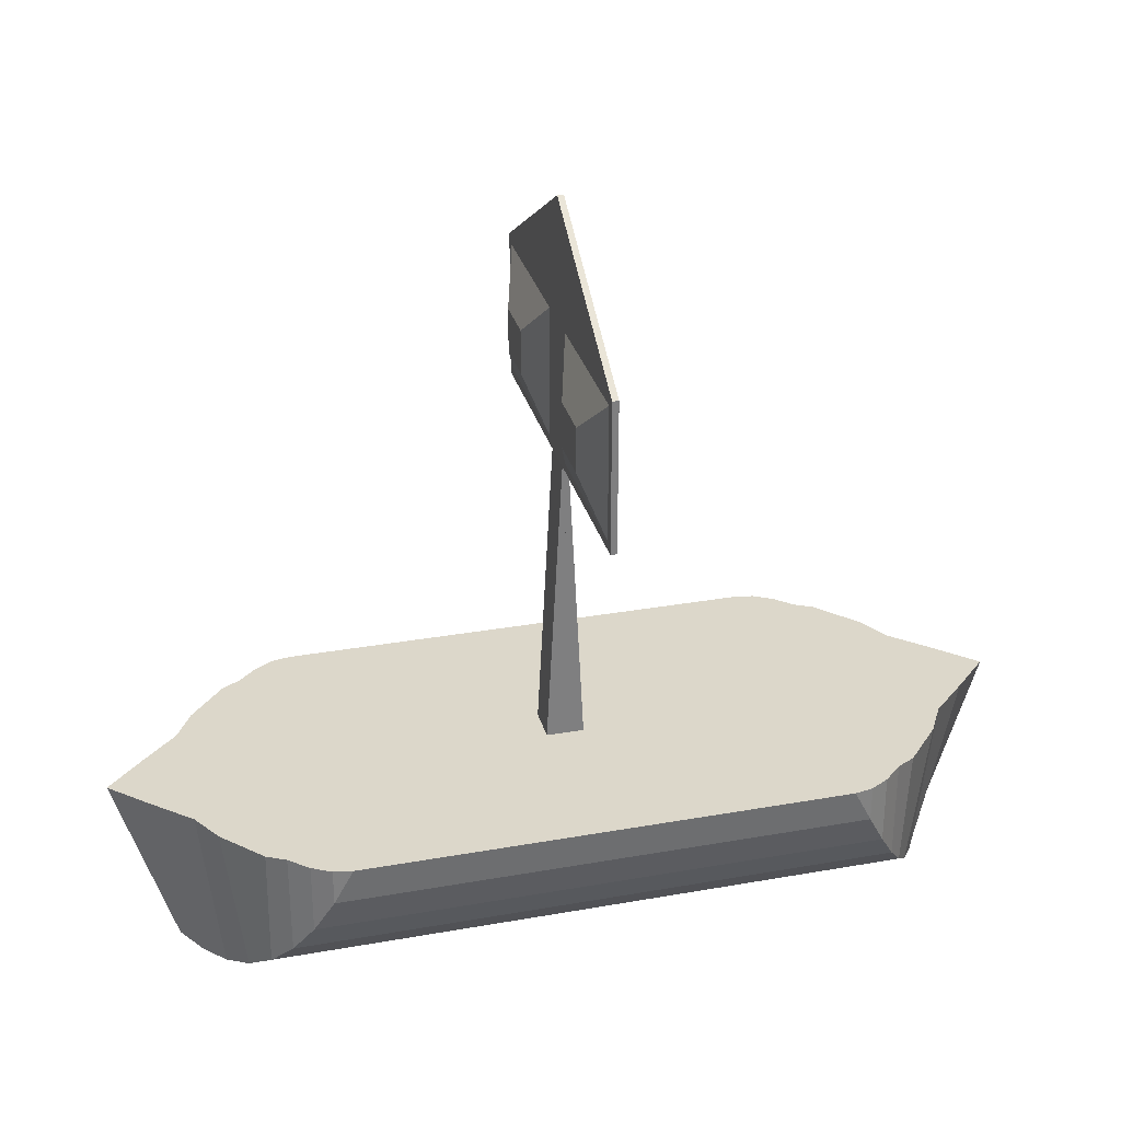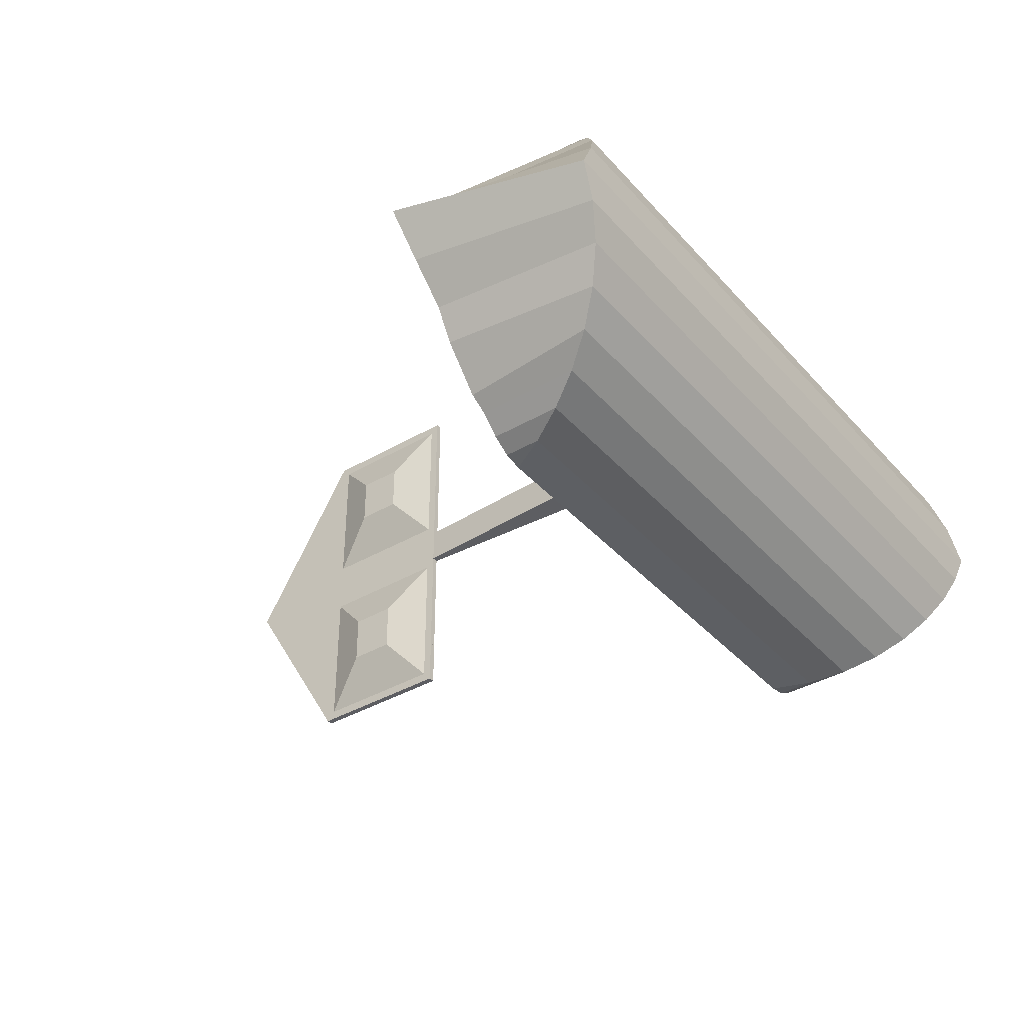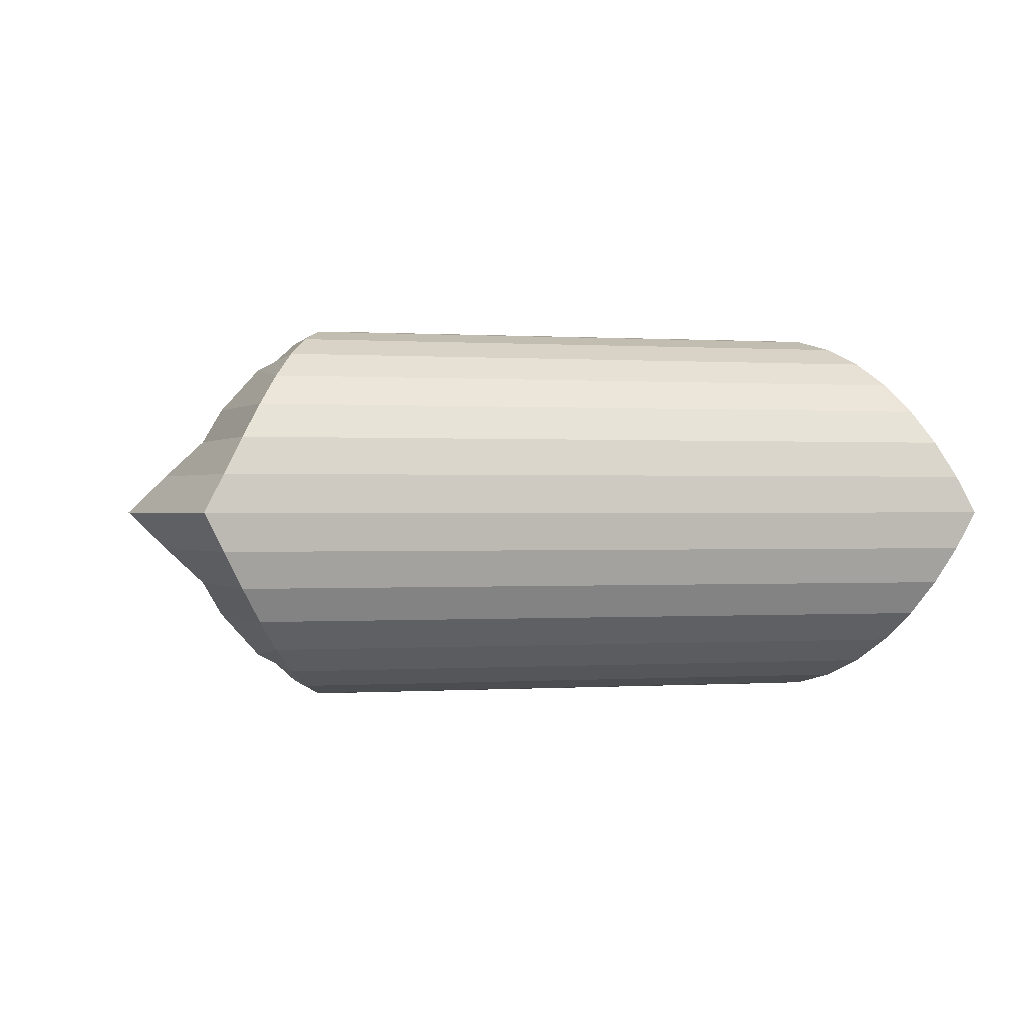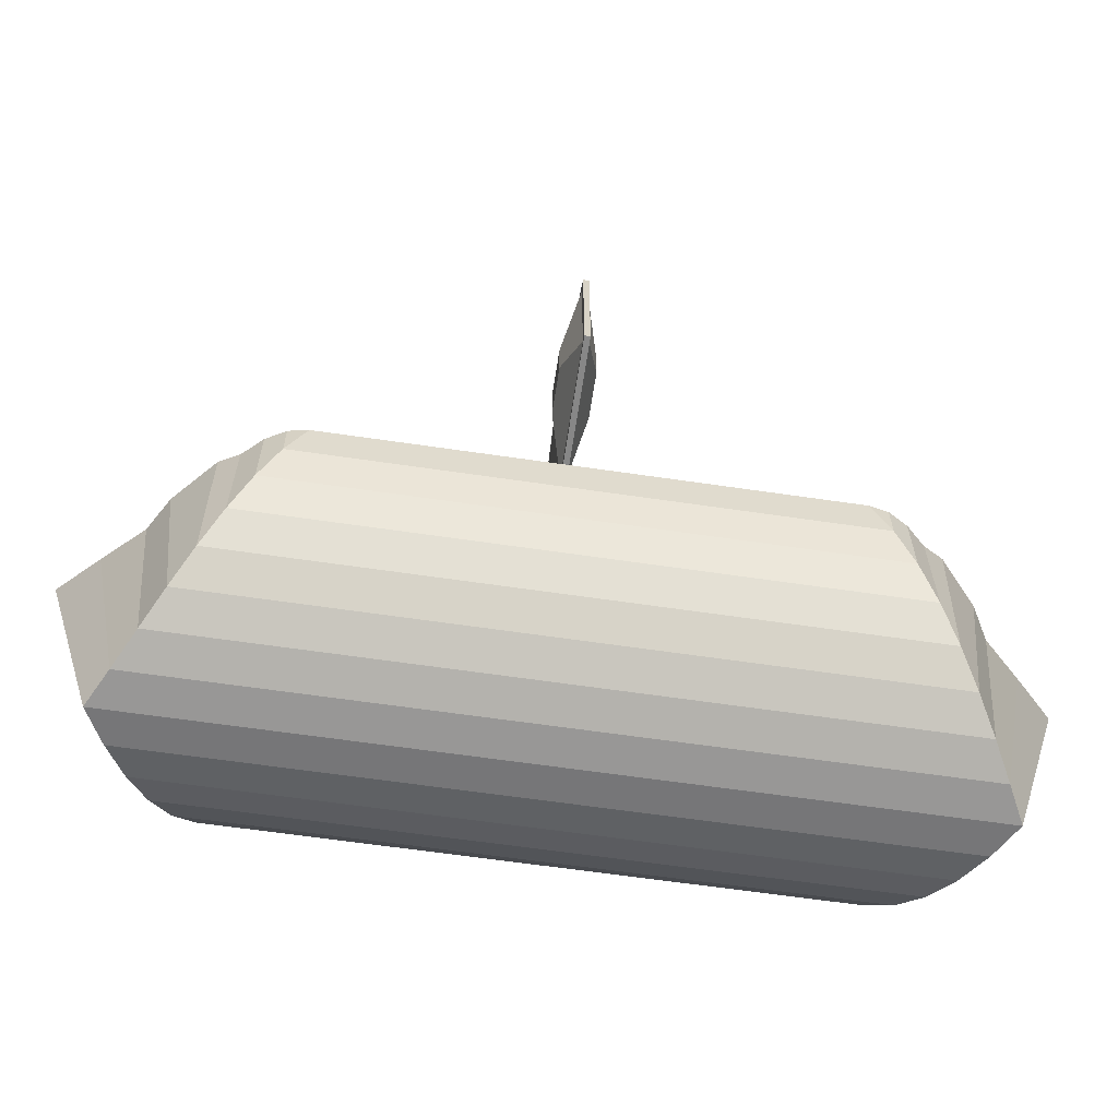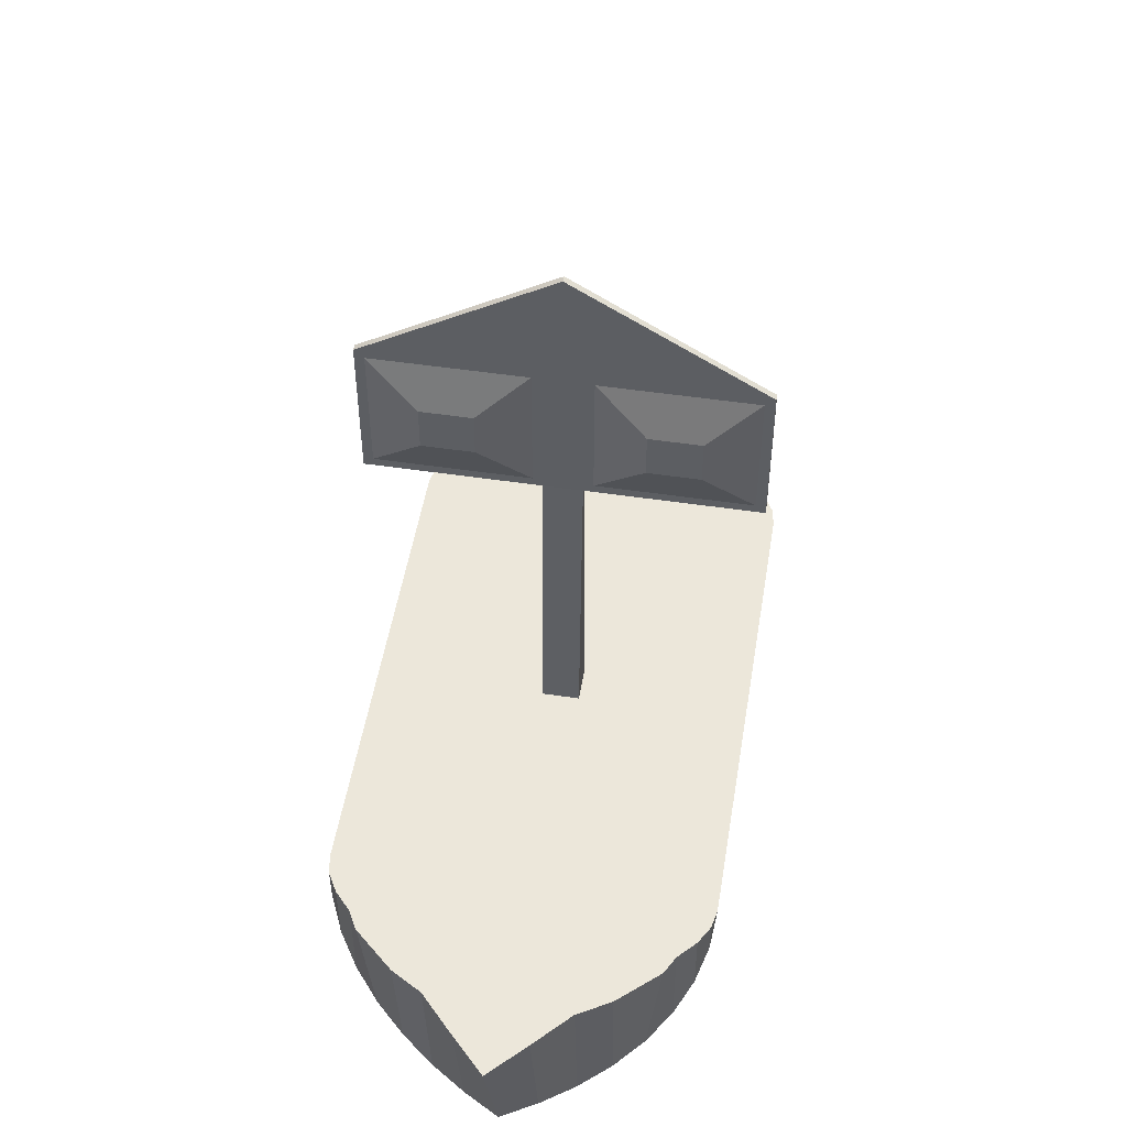
<metadata>
{"format":"obj","ext":"obj","renderer":"f3d","projection":"perspective","resolution":1024,"background":"white","views":[{"elev":30.4,"azim":-14.4,"up":"+Y"},{"elev":-38.3,"azim":-53.6,"up":"+Z"},{"elev":0.1,"azim":-14.6,"up":"+Z"},{"elev":-62.6,"azim":-8.5,"up":"+Y"},{"elev":50.4,"azim":-80.7,"up":"+Y"}]}
</metadata>
<code>
o Cylinder
v -0.05 0 -0.1
v -0.01 -0 -0.1
v -0.05 -0.01951 -0.09808
v -0.01 -0.01951 -0.09808
v -0.05 -0.03827 -0.09239
v -0.01 -0.03827 -0.09239
v -0.05 -0.05556 -0.08315
v -0.01 -0.05556 -0.08315
v -0.05 -0.07071 -0.07071
v -0.01 -0.07071 -0.07071
v -0.05 -0.08315 -0.05556
v -0.01 -0.08315 -0.05556
v -0.05 -0.09239 -0.03827
v -0.01 -0.09239 -0.03827
v -0.05 -0.09808 -0.01951
v -0.01 -0.09808 -0.01951
v -0.05 -0.1 0
v -0.01 -0.1 0
v -0.05 -0.09808 0.01951
v -0.01 -0.09808 0.01951
v -0.05 -0.09239 0.03827
v -0.01 -0.09239 0.03827
v -0.05 -0.08315 0.05556
v -0.01 -0.08315 0.05556
v -0.05 -0.07071 0.07071
v -0.01 -0.07071 0.07071
v -0.05 -0.05556 0.08315
v -0.01 -0.05556 0.08315
v -0.05 -0.03827 0.09239
v -0.01 -0.03827 0.09239
v -0.05 -0.01951 0.09808
v -0.01 -0.01951 0.09808
v -0.05 0 0.1
v -0.01 -0 0.1
v -0.14 -0.01951 0.09808
v -0.13 0 0.04
v -0.13 0 -0.04
v -0.13 0 0.01
v -0.13 0 -0.01
v -0.13 0 0.1
v -0.13 -0.01951 0.09808
v -0.13 -0.03827 0.09239
v -0.13 -0.05556 0.08315
v -0.13 -0.07071 0.07071
v -0.13 -0.08315 0.05556
v -0.13 -0.09239 0.03827
v -0.13 -0.09808 0.01951
v -0.13 -0.1 0
v -0.13 -0.09808 -0.01951
v -0.13 -0.09239 -0.03827
v -0.13 -0.08315 -0.05556
v -0.13 -0.07071 -0.07071
v -0.13 -0.05556 -0.08315
v -0.13 -0.03827 -0.09239
v -0.13 -0.01951 -0.09808
v -0.13 0 -0.1
v -0.05 0 -0.01
v -0.01 -0 -0.01
v -0.05 0 0.01
v -0.01 -0 0.01
v -0.01 -0 -0.04
v -0.05 0 -0.04
v -0.01 -0 0.04
v -0.05 0 0.04
v -0.14 -0.03827 0.09239
v -0.14 -0.03827 -0.09239
v -0.14 -0.01951 -0.09808
v -0.15 -0.03827 0.09239
v -0.15 -0.05556 0.08315
v -0.15 -0.05556 -0.08315
v -0.15 -0.03827 -0.09239
v -0.16 -0.05556 0.08315
v -0.16 -0.07071 0.07071
v -0.16 -0.07071 -0.07071
v -0.16 -0.05556 -0.08315
v -0.17 -0.07071 0.07071
v -0.17 -0.08315 0.05556
v -0.17 -0.08315 -0.05556
v -0.17 -0.07071 -0.07071
v -0.18 -0.08315 0.05556
v -0.18 -0.09239 0.03827
v -0.18 -0.09239 -0.03827
v -0.18 -0.08315 -0.05556
v -0.19 -0.09239 0.03827
v -0.19 -0.09808 0.01951
v -0.19 -0.1 0
v -0.19 -0.09808 -0.01951
v -0.19 -0.09239 -0.03827
v -0.2 -0.09808 0.01951
v -0.21 -0.1 0
v -0.2 -0.09808 -0.01951
v -0.22 0 0.01951
v -0.24 0 0
v -0.22 0 -0.01951
v -0.2 0 0.03827
v -0.2 0 -0.03827
v -0.19 0 0.05556
v -0.19 0 -0.05556
v -0.17 0 0.07778
v -0.17 0 -0.07778
v -0.16 0 0.08315
v -0.16 0 -0.08315
v -0.15 0 0.09239
v -0.15 0 -0.09239
v -0.14 0 0.09808
v -0.14 0 -0.09808
v -0 -0 -0.1
v -0 -0.01951 -0.09808
v -0 -0.03827 -0.09239
v -0 -0.05556 -0.08315
v -0 -0.07071 -0.07071
v -0 -0.08315 -0.05556
v -0 -0.09239 -0.03827
v -0 -0.09808 -0.01951
v -0 -0.1 0
v -0 -0.09808 0.01951
v -0 -0.09239 0.03827
v -0 -0.08315 0.05556
v -0 -0.07071 0.07071
v -0 -0.05556 0.08315
v -0 -0.03827 0.09239
v -0 -0.01951 0.09808
v -0 -0 0.1
v -0 -0 -0.01
v -0 -0 0.01
v -0 -0 -0.04
v -0 -0 0.04
v -0.001632 0.16 -0.01
v -0.001632 0.16 0.01
v -0 0.16 -0.01
v -0 0.16 0.01
v -0.001632 0.24 -0.01
v -0.001632 0.24 0.01
v -0 0.24 -0.01
v -0 0.24 0.01
v -0.001632 0.16 0.1
v -0 0.16 0.1
v -0.001632 0.24 0.1
v -0 0.24 0.1
v -0.001632 0.16 -0.1
v -0 0.16 -0.1
v -0.001632 0.24 -0.1
v -0 0.24 -0.1
v -0.001632 0.3 0
v -0 0.3 0
v -0.0101 0.188 -0.0415
v -0.0101 0.212 -0.0415
v -0.0101 0.188 -0.0685
v -0.0101 0.212 -0.0685
v -0.01 0.212 0.0415
v -0.01 0.188 0.0415
v -0.01 0.212 0.0685
v -0.01 0.188 0.0685
v 0.05 0 -0.1
v 0.01 -0 -0.1
v 0.05 -0.01951 -0.09808
v 0.01 -0.01951 -0.09808
v 0.05 -0.03827 -0.09239
v 0.01 -0.03827 -0.09239
v 0.05 -0.05556 -0.08315
v 0.01 -0.05556 -0.08315
v 0.05 -0.07071 -0.07071
v 0.01 -0.07071 -0.07071
v 0.05 -0.08315 -0.05556
v 0.01 -0.08315 -0.05556
v 0.05 -0.09239 -0.03827
v 0.01 -0.09239 -0.03827
v 0.05 -0.09808 -0.01951
v 0.01 -0.09808 -0.01951
v 0.05 -0.1 0
v 0.01 -0.1 0
v 0.05 -0.09808 0.01951
v 0.01 -0.09808 0.01951
v 0.05 -0.09239 0.03827
v 0.01 -0.09239 0.03827
v 0.05 -0.08315 0.05556
v 0.01 -0.08315 0.05556
v 0.05 -0.07071 0.07071
v 0.01 -0.07071 0.07071
v 0.05 -0.05556 0.08315
v 0.01 -0.05556 0.08315
v 0.05 -0.03827 0.09239
v 0.01 -0.03827 0.09239
v 0.05 -0.01951 0.09808
v 0.01 -0.01951 0.09808
v 0.05 0 0.1
v 0.01 -0 0.1
v 0.14 -0.01951 0.09808
v 0.13 -0 0.04
v 0.13 -0 -0.04
v 0.13 -0 0.01
v 0.13 -0 -0.01
v 0.13 -0 0.1
v 0.13 -0.01951 0.09808
v 0.13 -0.03827 0.09239
v 0.13 -0.05556 0.08315
v 0.13 -0.07071 0.07071
v 0.13 -0.08315 0.05556
v 0.13 -0.09239 0.03827
v 0.13 -0.09808 0.01951
v 0.13 -0.1 0
v 0.13 -0.09808 -0.01951
v 0.13 -0.09239 -0.03827
v 0.13 -0.08315 -0.05556
v 0.13 -0.07071 -0.07071
v 0.13 -0.05556 -0.08315
v 0.13 -0.03827 -0.09239
v 0.13 -0.01951 -0.09808
v 0.13 -0 -0.1
v 0.05 0 -0.01
v 0.01 -0 -0.01
v 0.05 0 0.01
v 0.01 -0 0.01
v 0.01 -0 -0.04
v 0.05 0 -0.04
v 0.01 -0 0.04
v 0.05 0 0.04
v 0.14 -0.03827 0.09239
v 0.14 -0.03827 -0.09239
v 0.14 -0.01951 -0.09808
v 0.15 -0.03827 0.09239
v 0.15 -0.05556 0.08315
v 0.15 -0.05556 -0.08315
v 0.15 -0.03827 -0.09239
v 0.16 -0.05556 0.08315
v 0.16 -0.07071 0.07071
v 0.16 -0.07071 -0.07071
v 0.16 -0.05556 -0.08315
v 0.17 -0.07071 0.07071
v 0.17 -0.08315 0.05556
v 0.17 -0.08315 -0.05556
v 0.17 -0.07071 -0.07071
v 0.18 -0.08315 0.05556
v 0.18 -0.09239 0.03827
v 0.18 -0.09239 -0.03827
v 0.18 -0.08315 -0.05556
v 0.19 -0.09239 0.03827
v 0.19 -0.09808 0.01951
v 0.19 -0.1 0
v 0.19 -0.09808 -0.01951
v 0.19 -0.09239 -0.03827
v 0.2 -0.09808 0.01951
v 0.21 -0.1 0
v 0.2 -0.09808 -0.01951
v 0.22 -0 0.01951
v 0.24 -0 0
v 0.22 -0 -0.01951
v 0.2 -0 0.03827
v 0.2 -0 -0.03827
v 0.19 -0 0.05556
v 0.19 -0 -0.05556
v 0.17 -0 0.07778
v 0.17 -0 -0.07778
v 0.16 -0 0.08315
v 0.16 -0 -0.08315
v 0.15 -0 0.09239
v 0.15 -0 -0.09239
v 0.14 -0 0.09808
v 0.14 -0 -0.09808
v 0 -0 -0.1
v 0 -0.01951 -0.09808
v 0 -0.03827 -0.09239
v 0 -0.05556 -0.08315
v -0 -0.07071 -0.07071
v -0 -0.08315 -0.05556
v -0 -0.09239 -0.03827
v -0 -0.09808 -0.01951
v -0 -0.1 0
v -0 -0.09808 0.01951
v -0 -0.09239 0.03827
v -0 -0.08315 0.05556
v -0 -0.07071 0.07071
v 0 -0.05556 0.08315
v 0 -0.03827 0.09239
v 0 -0.01951 0.09808
v 0 -0 0.1
v 0 -0 -0.01
v 0 -0 0.01
v 0 -0 -0.04
v 0 -0 0.04
v 0.001632 0.16 -0.01
v 0.001632 0.16 0.01
v 0 0.16 -0.01
v 0 0.16 0.01
v 0.001632 0.24 -0.01
v 0.001632 0.24 0.01
v 0 0.24 -0.01
v 0 0.24 0.01
v 0.001632 0.16 0.1
v 0 0.16 0.1
v 0.001632 0.24 0.1
v 0 0.24 0.1
v 0.001632 0.16 -0.1
v 0 0.16 -0.1
v 0.001632 0.24 -0.1
v 0 0.24 -0.1
v 0.001632 0.3 0
v 0 0.3 0
v 0.0101 0.188 -0.0415
v 0.0101 0.212 -0.0415
v 0.0101 0.188 -0.0685
v 0.0101 0.212 -0.0685
v 0.01 0.212 0.0415
v 0.01 0.188 0.0415
v 0.01 0.212 0.0685
v 0.01 0.188 0.0685
f 1 2 4 3
f 3 4 6 5
f 5 6 8 7
f 7 8 10 9
f 9 10 12 11
f 11 12 14 13
f 13 14 16 15
f 15 16 18 17
f 17 18 20 19
f 19 20 22 21
f 21 22 24 23
f 23 24 26 25
f 25 26 28 27
f 27 28 30 29
f 29 30 32 31
f 31 32 34 33
f 31 33 40 41
f 59 57 39 38
f 11 13 50 51
f 25 27 43 44
f 1 3 55 56
f 15 17 48 49
f 5 7 53 54
f 29 31 41 42
f 19 21 46 47
f 9 11 51 52
f 64 59 38 36
f 60 58 57 59
f 61 62 57 58
f 64 63 60 59
f 21 23 45 46
f 2 1 62 61
f 33 34 63 64
f 62 1 56 37
f 7 9 52 53
f 17 19 47 48
f 27 29 42 43
f 57 62 37 39
f 3 5 54 55
f 33 64 36 40
f 13 15 49 50
f 23 25 44 45
f 54 66 67 55
f 53 70 71 66 54
f 52 74 75 70 53
f 51 78 79 74 52
f 50 82 83 78 51
f 49 87 88 82 50
f 47 46 81 84 85
f 46 45 77 80 81
f 45 44 73 76 77
f 44 43 69 72 73
f 43 42 65 68 69
f 48 86 87 49
f 41 35 65 42
f 47 85 86 48
f 87 86 90 91
f 86 85 89 90
f 87 91 88
f 82 88 83
f 78 83 79
f 74 79 75
f 70 75 71
f 66 71 67
f 55 67 56
f 84 89 85
f 80 84 81
f 76 80 77
f 72 76 73
f 68 72 69
f 35 68 65
f 40 35 41
f 91 90 93 94
f 90 89 92 93
f 95 92 89 84
f 96 88 91 94
f 97 95 84 80
f 99 97 80 76
f 101 99 76 72
f 103 101 72 68
f 105 103 68 35
f 35 40 105
f 98 83 88 96
f 100 79 83 98
f 102 75 79 100
f 104 71 75 102
f 106 67 71 104
f 67 106 56
f 40 36 105
f 105 36 103
f 103 36 101
f 101 36 99
f 99 36 97
f 36 38 95 97
f 106 104 37
f 37 56 106
f 104 102 37
f 102 100 37
f 100 98 37
f 37 98 96 39
f 39 96 95 38
f 93 92 95 96 94
f 124 58 128 130
f 8 6 109 110
f 18 16 114 115
f 4 2 107 108
f 28 26 119 120
f 2 61 126 107
f 14 12 112 113
f 24 22 117 118
f 61 58 124 126
f 34 32 122 123
f 10 8 110 111
f 20 18 115 116
f 30 28 120 121
f 6 4 108 109
f 63 34 123 127
f 16 14 113 114
f 26 24 118 119
f 60 63 127 125
f 12 10 111 112
f 22 20 116 117
f 32 30 121 122
f 131 130 134 135
f 58 60 129 128
f 125 124 130 131
f 60 125 131 129
f 132 133 135 134
f 135 133 138 139
f 128 129 133 132
f 128 132 142 140
f 136 137 139 138
f 129 131 137 136
f 135 139 152 150
f 133 129 136 138
f 141 140 142 143
f 132 134 143 142
f 130 128 140 141
f 134 130 146 147
f 138 139 145 144
f 143 142 144 145
f 144 142 138
f 147 146 148 149
f 143 134 147 149
f 141 143 149 148
f 130 141 148 146
f 151 150 152 153
f 131 135 150 151
f 137 131 151 153
f 139 137 153 152
f 154 156 157 155
f 156 158 159 157
f 158 160 161 159
f 160 162 163 161
f 162 164 165 163
f 164 166 167 165
f 166 168 169 167
f 168 170 171 169
f 170 172 173 171
f 172 174 175 173
f 174 176 177 175
f 176 178 179 177
f 178 180 181 179
f 180 182 183 181
f 182 184 185 183
f 184 186 187 185
f 184 194 193 186
f 212 191 192 210
f 164 204 203 166
f 178 197 196 180
f 154 209 208 156
f 168 202 201 170
f 158 207 206 160
f 182 195 194 184
f 172 200 199 174
f 162 205 204 164
f 217 189 191 212
f 213 212 210 211
f 214 211 210 215
f 217 212 213 216
f 174 199 198 176
f 155 214 215 154
f 186 217 216 187
f 215 190 209 154
f 160 206 205 162
f 170 201 200 172
f 180 196 195 182
f 210 192 190 215
f 156 208 207 158
f 186 193 189 217
f 166 203 202 168
f 176 198 197 178
f 207 208 220 219
f 206 207 219 224 223
f 205 206 223 228 227
f 204 205 227 232 231
f 203 204 231 236 235
f 202 203 235 241 240
f 200 238 237 234 199
f 199 234 233 230 198
f 198 230 229 226 197
f 197 226 225 222 196
f 196 222 221 218 195
f 201 202 240 239
f 194 195 218 188
f 200 201 239 238
f 240 244 243 239
f 239 243 242 238
f 240 241 244
f 235 236 241
f 231 232 236
f 227 228 232
f 223 224 228
f 219 220 224
f 208 209 220
f 237 238 242
f 233 234 237
f 229 230 233
f 225 226 229
f 221 222 225
f 188 218 221
f 193 194 188
f 244 247 246 243
f 243 246 245 242
f 248 237 242 245
f 249 247 244 241
f 250 233 237 248
f 252 229 233 250
f 254 225 229 252
f 256 221 225 254
f 258 188 221 256
f 188 258 193
f 251 249 241 236
f 253 251 236 232
f 255 253 232 228
f 257 255 228 224
f 259 257 224 220
f 220 209 259
f 193 258 189
f 258 256 189
f 256 254 189
f 254 252 189
f 252 250 189
f 189 250 248 191
f 259 190 257
f 190 259 209
f 257 190 255
f 255 190 253
f 253 190 251
f 190 192 249 251
f 192 191 248 249
f 246 247 249 248 245
f 277 283 281 211
f 161 263 262 159
f 171 268 267 169
f 157 261 260 155
f 181 273 272 179
f 155 260 279 214
f 167 266 265 165
f 177 271 270 175
f 214 279 277 211
f 187 276 275 185
f 163 264 263 161
f 173 269 268 171
f 183 274 273 181
f 159 262 261 157
f 216 280 276 187
f 169 267 266 167
f 179 272 271 177
f 213 278 280 216
f 165 265 264 163
f 175 270 269 173
f 185 275 274 183
f 284 288 287 283
f 211 281 282 213
f 278 284 283 277
f 213 282 284 278
f 285 287 288 286
f 288 292 291 286
f 281 285 286 282
f 281 293 295 285
f 289 291 292 290
f 282 289 290 284
f 288 303 305 292
f 286 291 289 282
f 294 296 295 293
f 285 295 296 287
f 283 294 293 281
f 287 300 299 283
f 291 297 298 292
f 296 298 297 295
f 297 291 295
f 300 302 301 299
f 296 302 300 287
f 294 301 302 296
f 283 299 301 294
f 304 306 305 303
f 284 304 303 288
f 290 306 304 284
f 292 305 306 290

</code>
